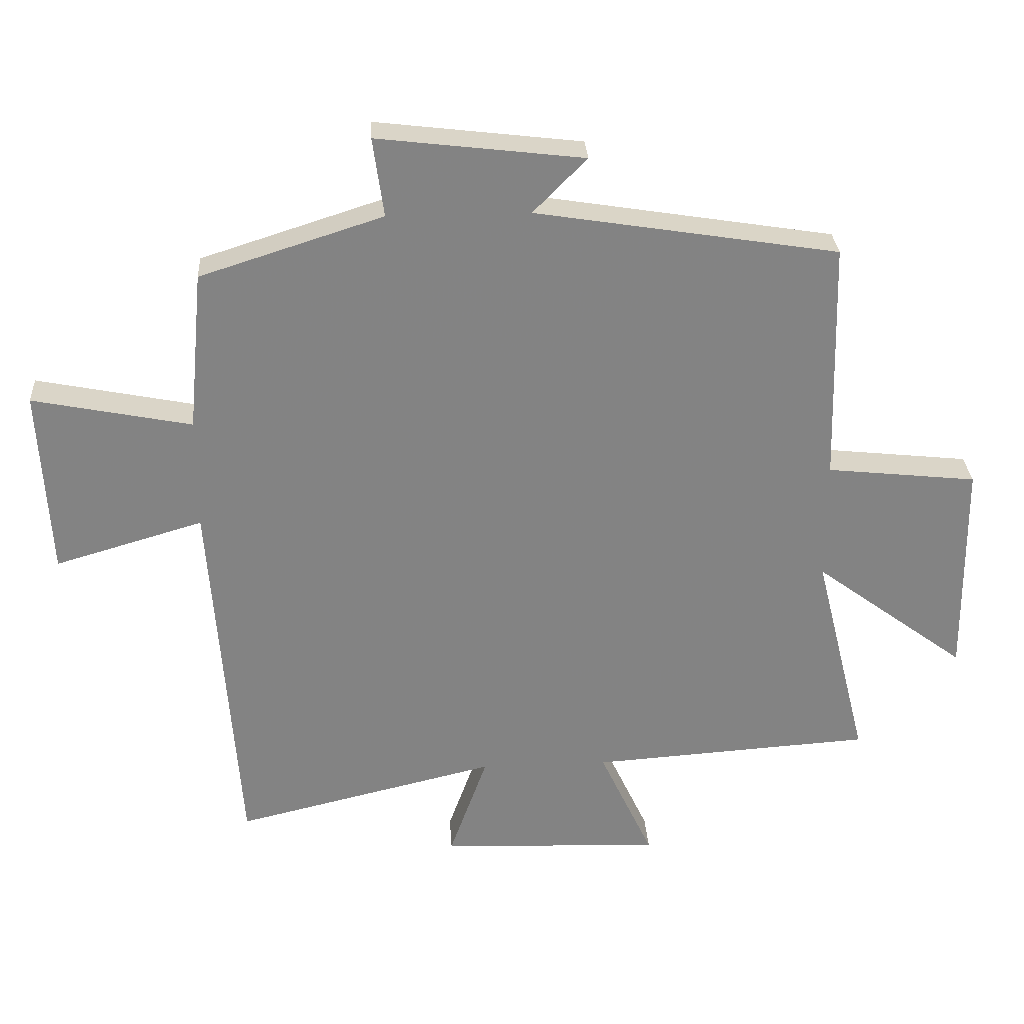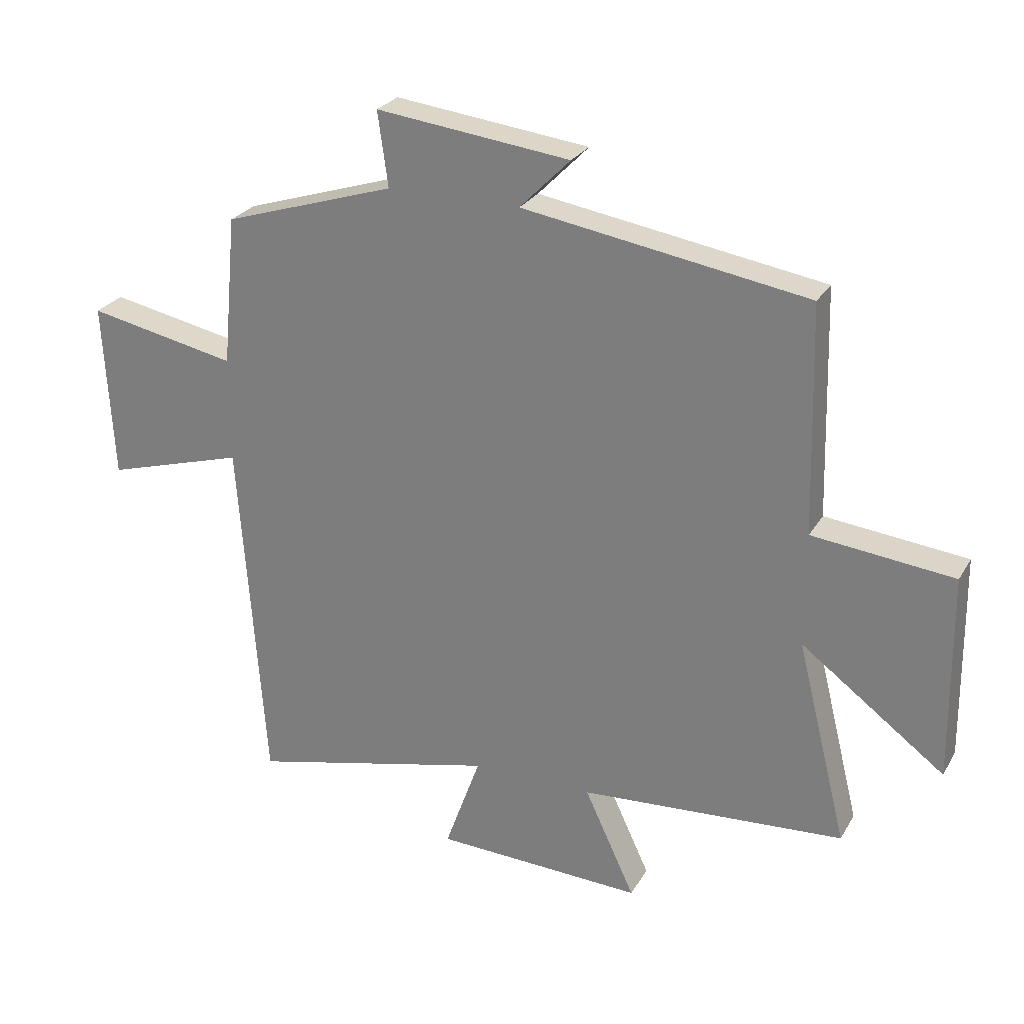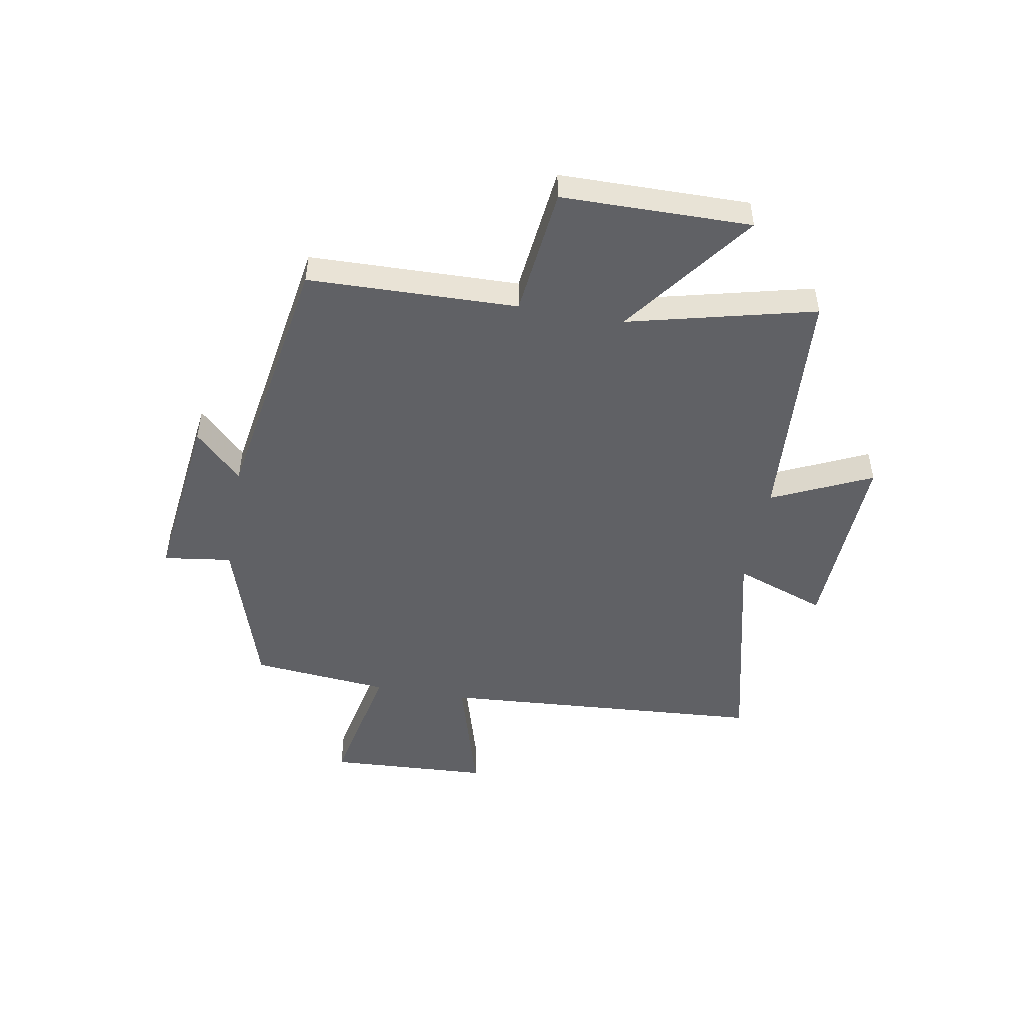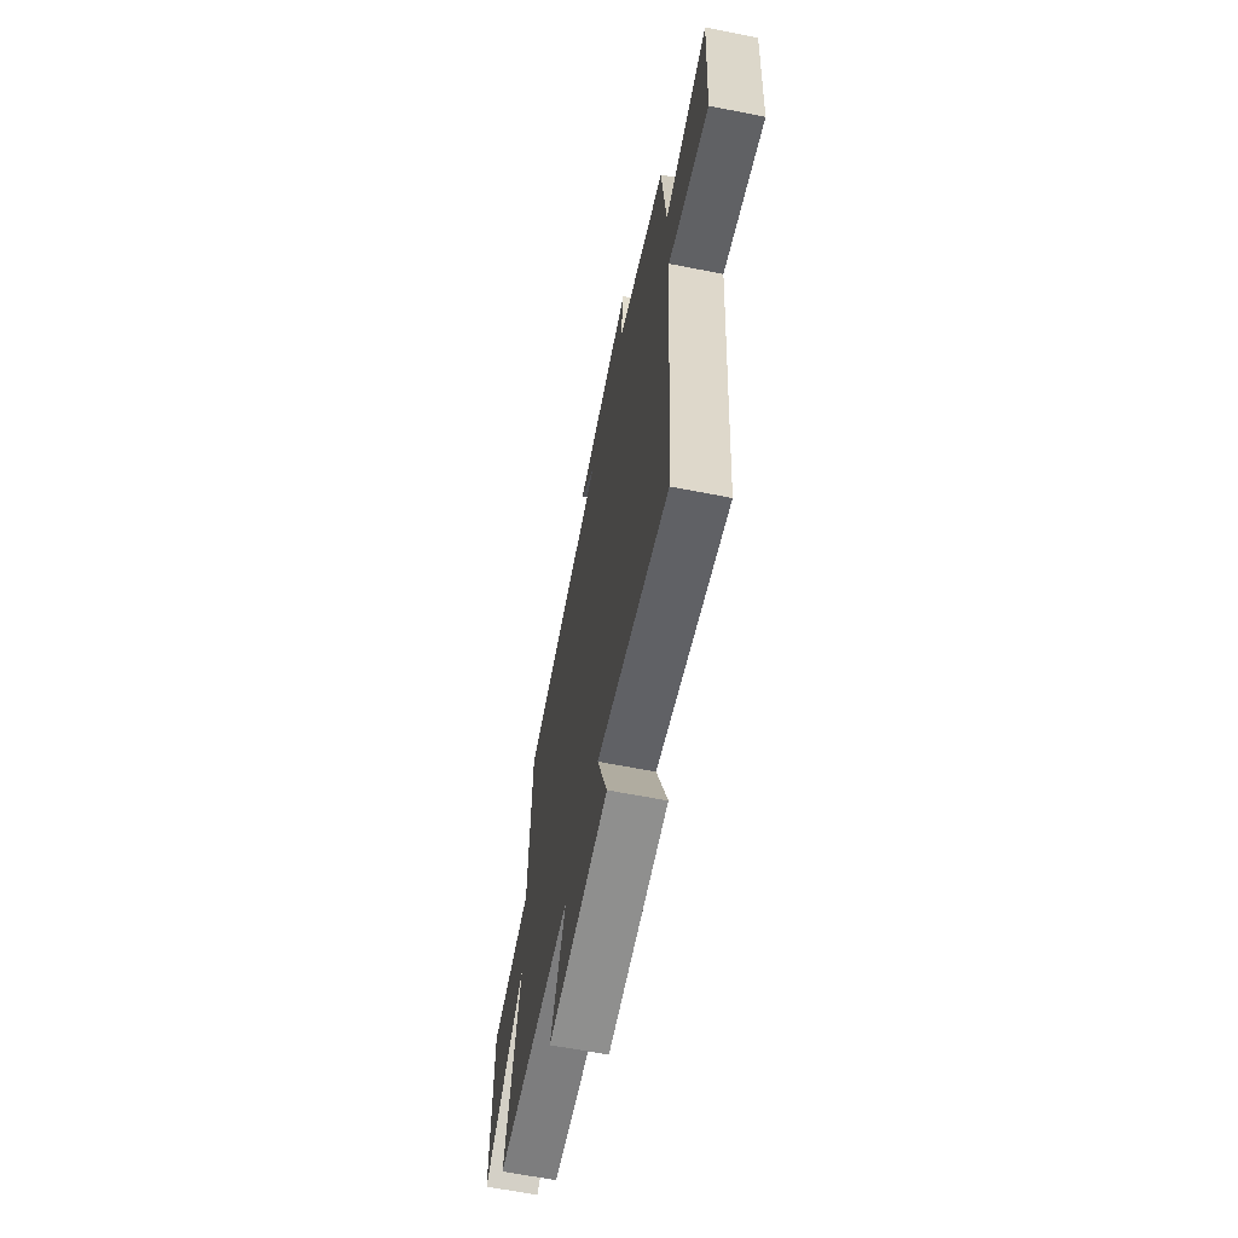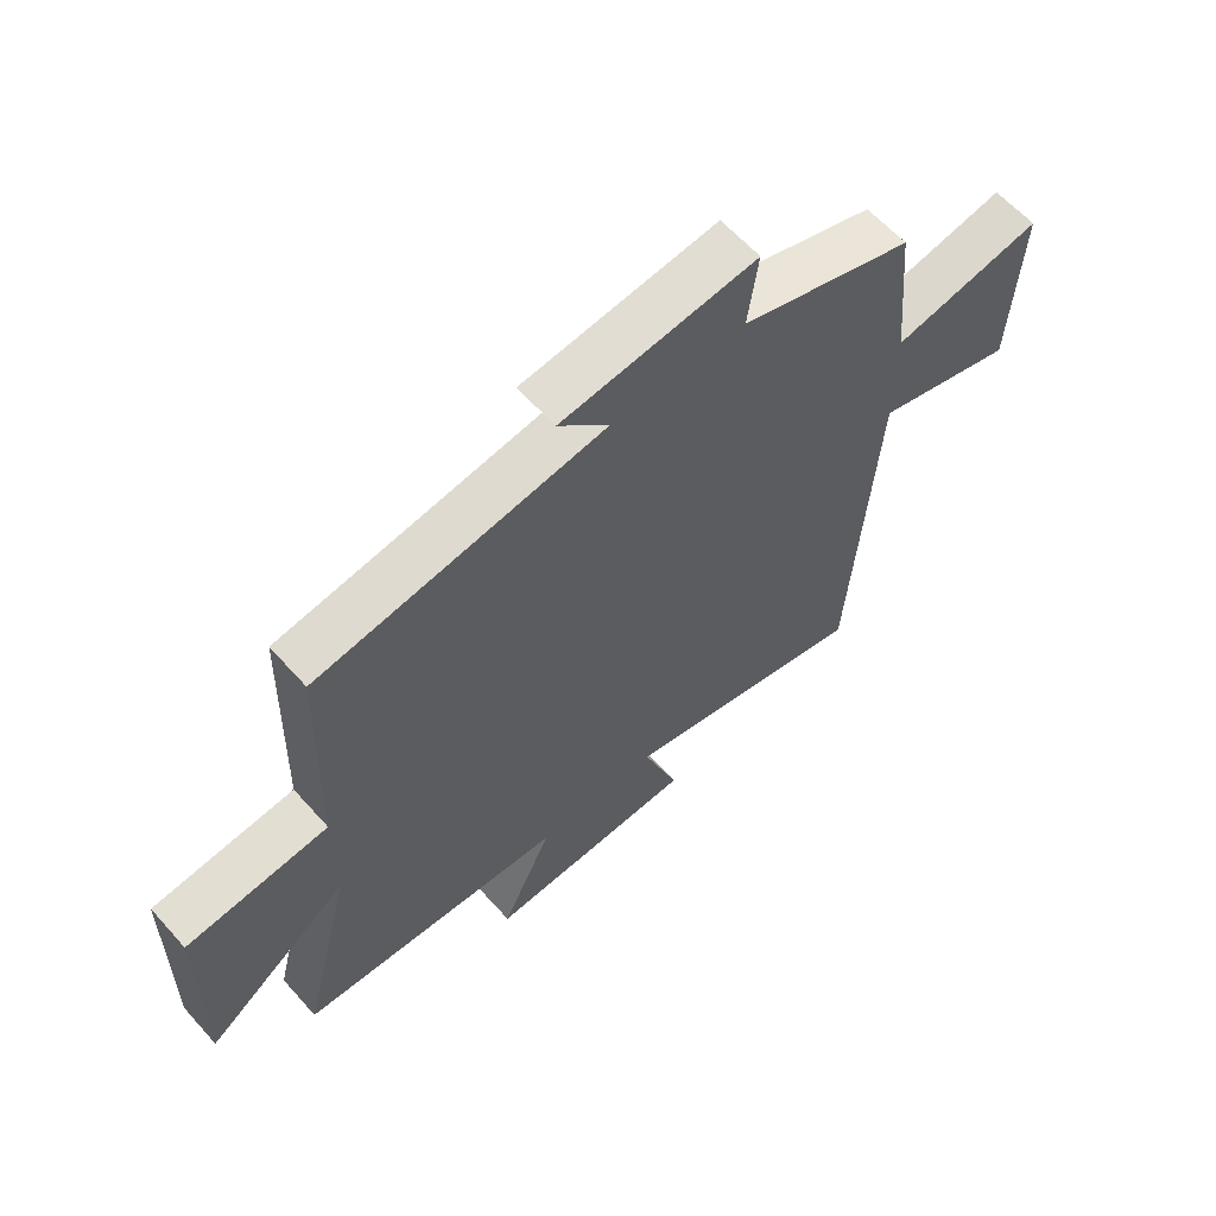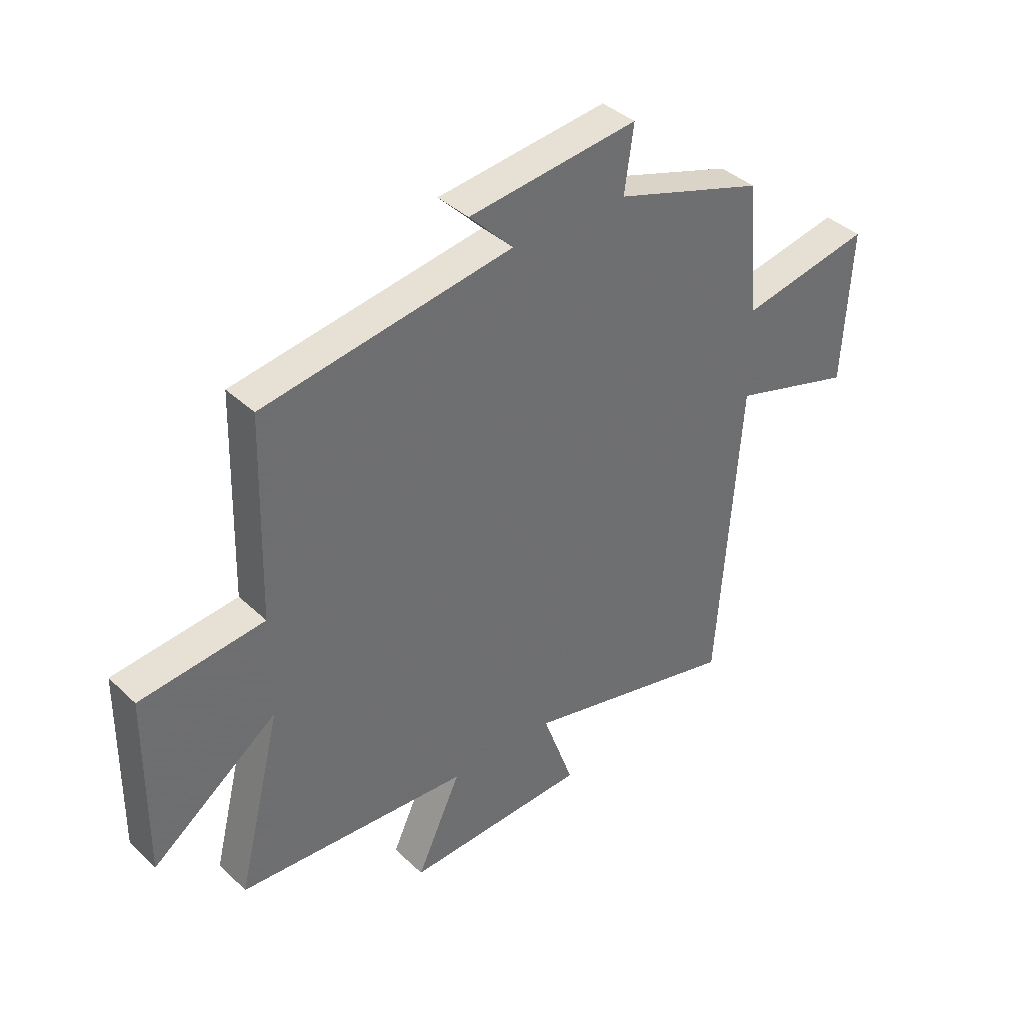
<metadata>
{"format":"obj","ext":"obj","renderer":"f3d","projection":"perspective","resolution":1024,"background":"white","views":[{"elev":29.2,"azim":-3.5,"up":"+Z"},{"elev":26.2,"azim":24.2,"up":"+Z"},{"elev":-48.7,"azim":79.8,"up":"+Y"},{"elev":-62.9,"azim":-101.3,"up":"+Z"},{"elev":61.1,"azim":138.5,"up":"+Z"},{"elev":38.6,"azim":139.5,"up":"+Z"}]}
</metadata>
<code>
v -0.477 0.07 0.41
v -0.195 0.07 0.5
v -0.212 0.07 0.622
v 0.106 0.07 0.584
v 0.023 0.07 0.5
v 0.49 0.07 0.425
v 0.5 0.07 0.051
v 0.732 0.07 0.026
v 0.736 0.07 -0.312
v 0.5 0.07 -0.137
v 0.583 0.07 -0.471
v 0.148 0.07 -0.5
v 0.231 0.07 -0.678
v -0.111 0.07 -0.664
v -0.052 0.07 -0.5
v -0.458 0.07 -0.596
v -0.5 0.07 -0.011
v -0.729 0.07 -0.078
v -0.745 0.07 0.212
v -0.5 0.07 0.163
v -0.477 0 0.41
v -0.195 0 0.5
v -0.212 0 0.622
v 0.106 0 0.584
v 0.023 0 0.5
v 0.49 0 0.425
v 0.5 0 0.051
v 0.732 0 0.026
v 0.736 0 -0.312
v 0.5 0 -0.137
v 0.583 0 -0.471
v 0.148 0 -0.5
v 0.231 0 -0.678
v -0.111 0 -0.664
v -0.052 0 -0.5
v -0.458 0 -0.596
v -0.5 0 -0.011
v -0.729 0 -0.078
v -0.745 0 0.212
v -0.5 0 0.163
f 17 18 19 20
f 20 1 2
f 17 20 2
f 16 17 2
f 15 16 2
f 12 13 14 15
f 15 2 3
f 12 15 3
f 11 12 3
f 10 11 3
f 7 8 9 10
f 5 6 7 10
f 5 10 3
f 3 4 5
f 40 39 38 37
f 22 21 40
f 22 40 37
f 22 37 36
f 22 36 35
f 35 34 33 32
f 23 22 35
f 23 35 32
f 23 32 31
f 23 31 30
f 30 29 28 27
f 30 27 26 25
f 23 30 25
f 25 24 23
f 1 21 22 2
f 2 22 23 3
f 3 23 24 4
f 4 24 25 5
f 5 25 26 6
f 6 26 27 7
f 7 27 28 8
f 8 28 29 9
f 9 29 30 10
f 10 30 31 11
f 11 31 32 12
f 12 32 33 13
f 13 33 34 14
f 14 34 35 15
f 15 35 36 16
f 16 36 37 17
f 17 37 38 18
f 18 38 39 19
f 19 39 40 20
f 20 40 21 1

</code>
